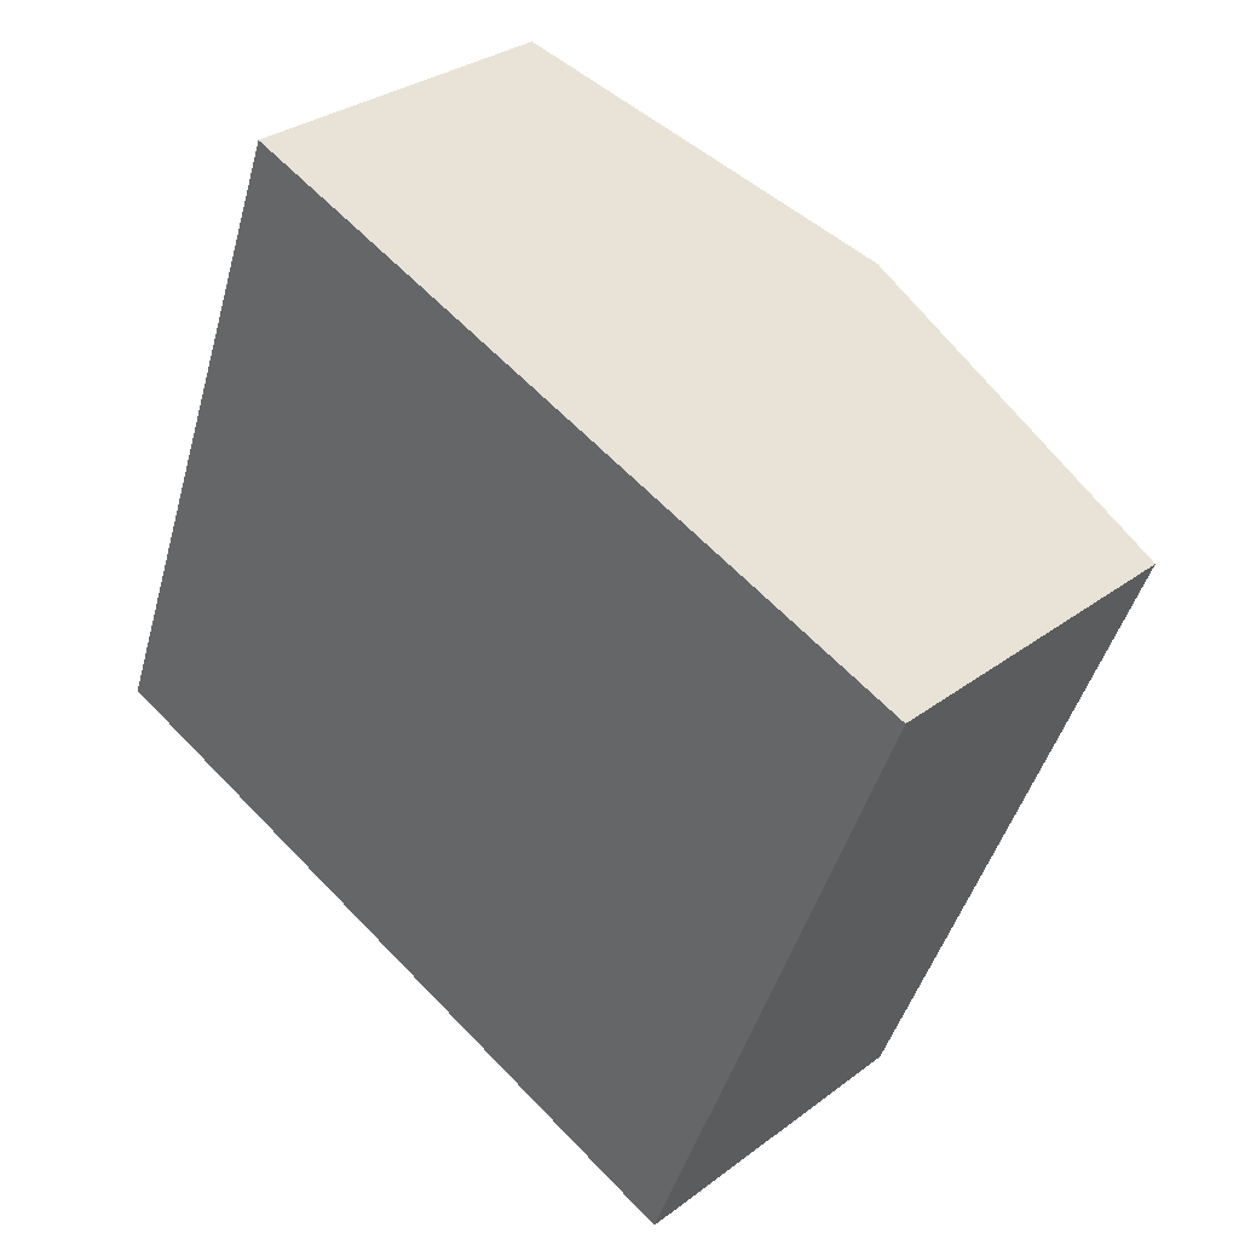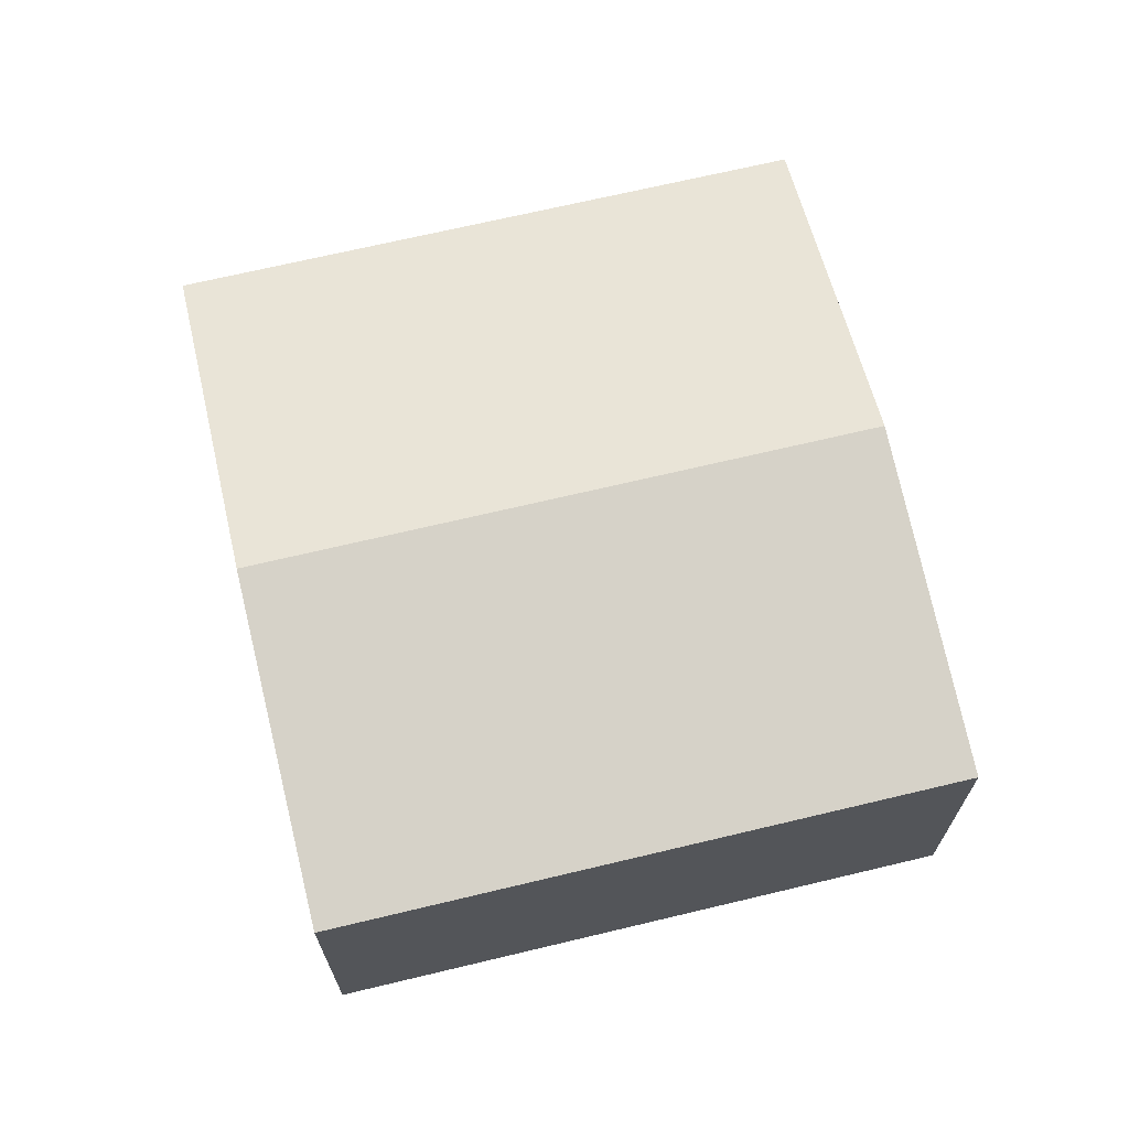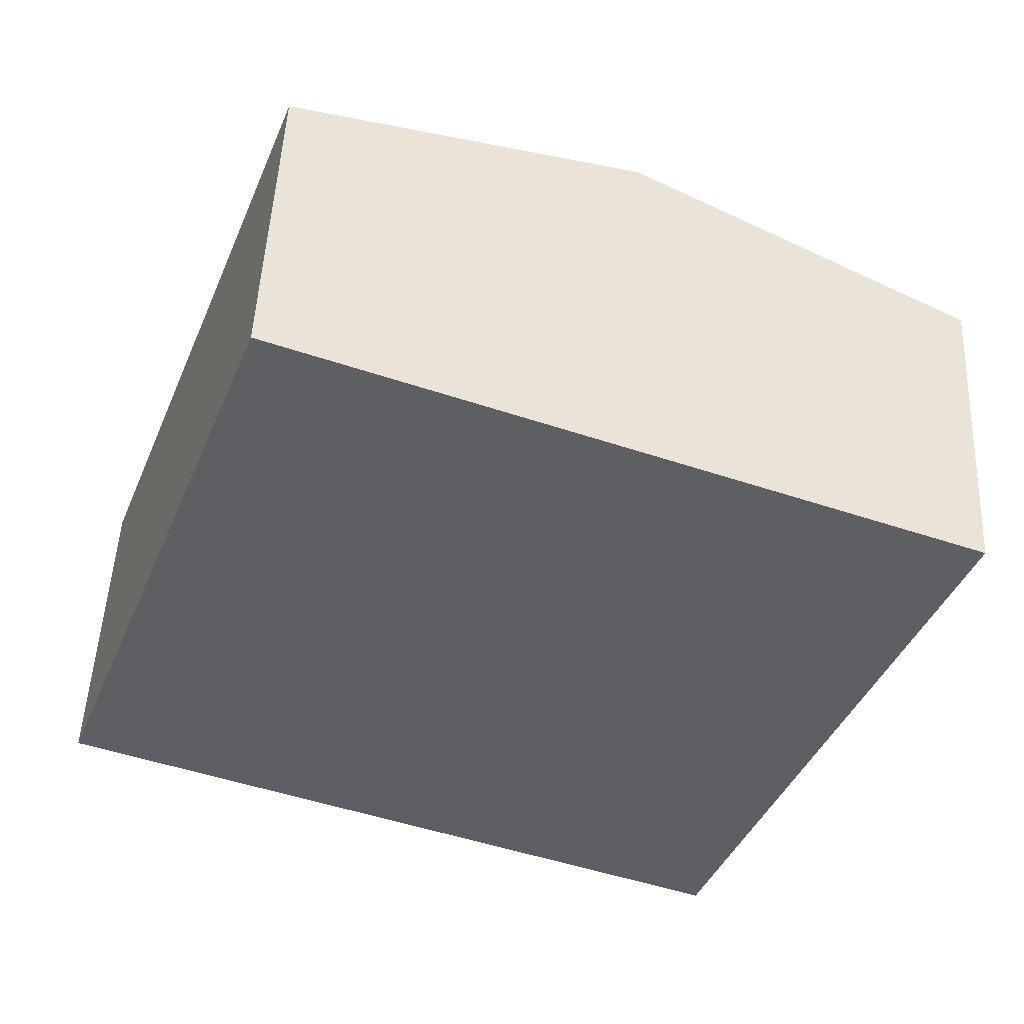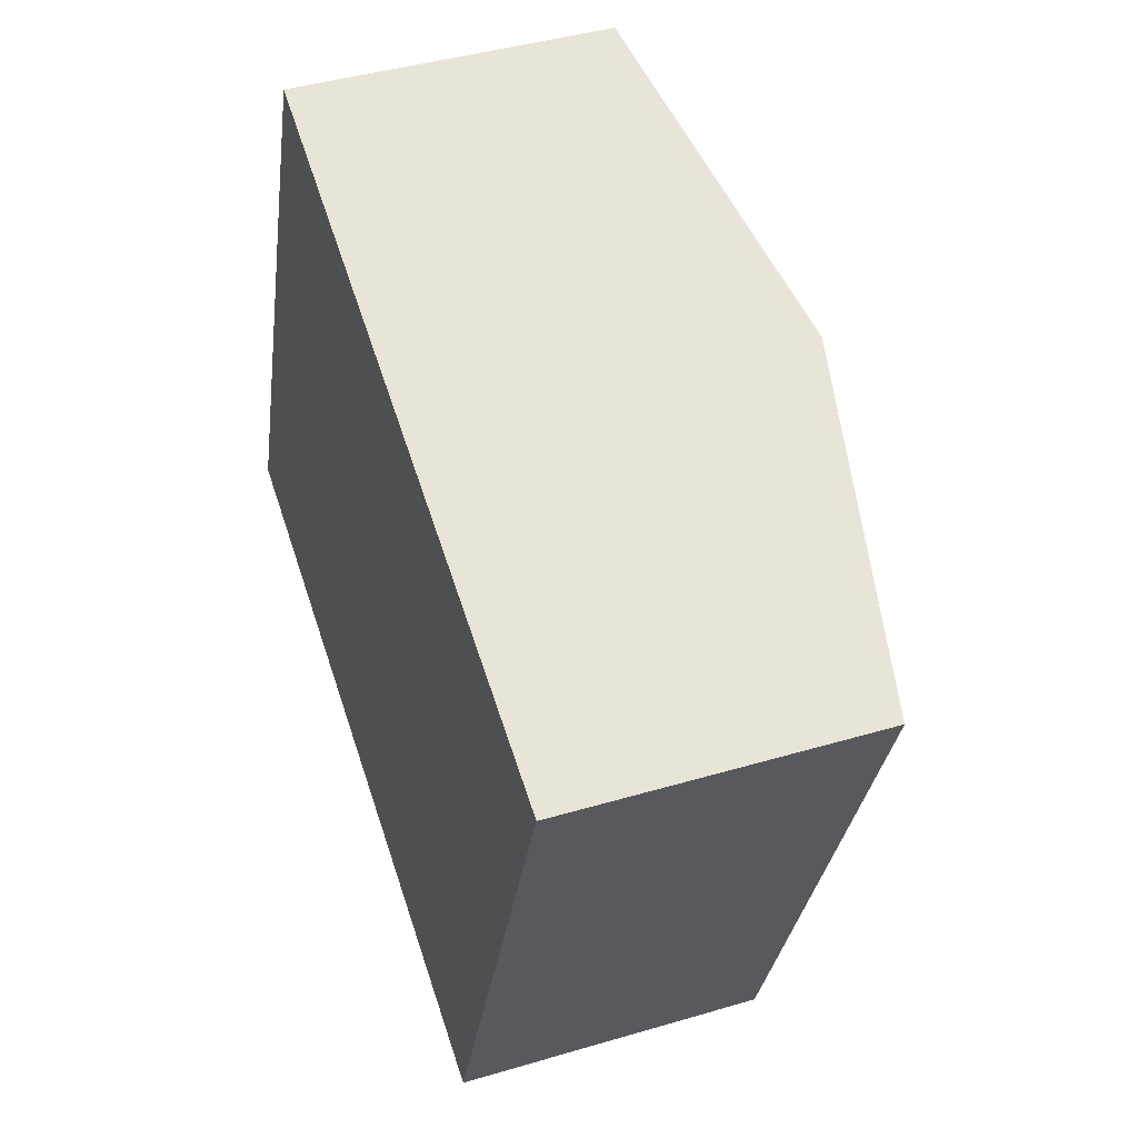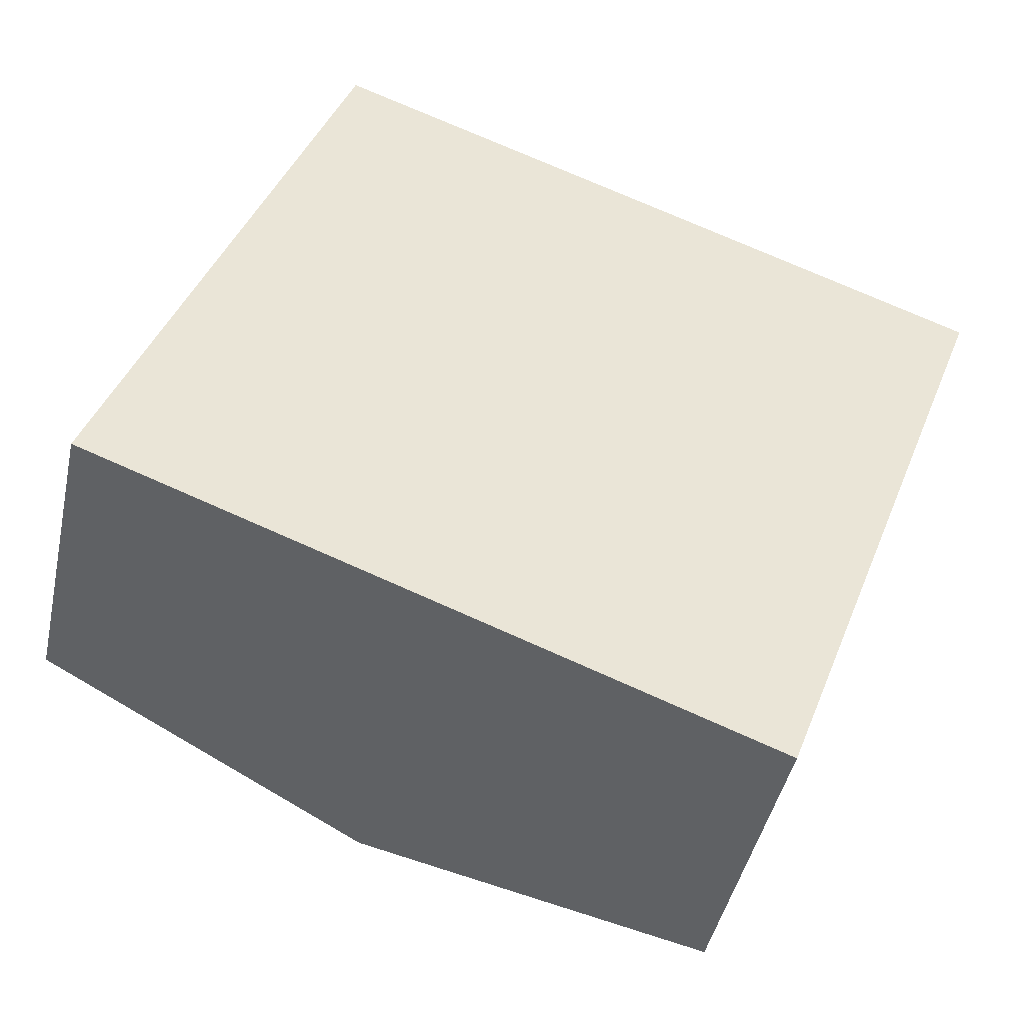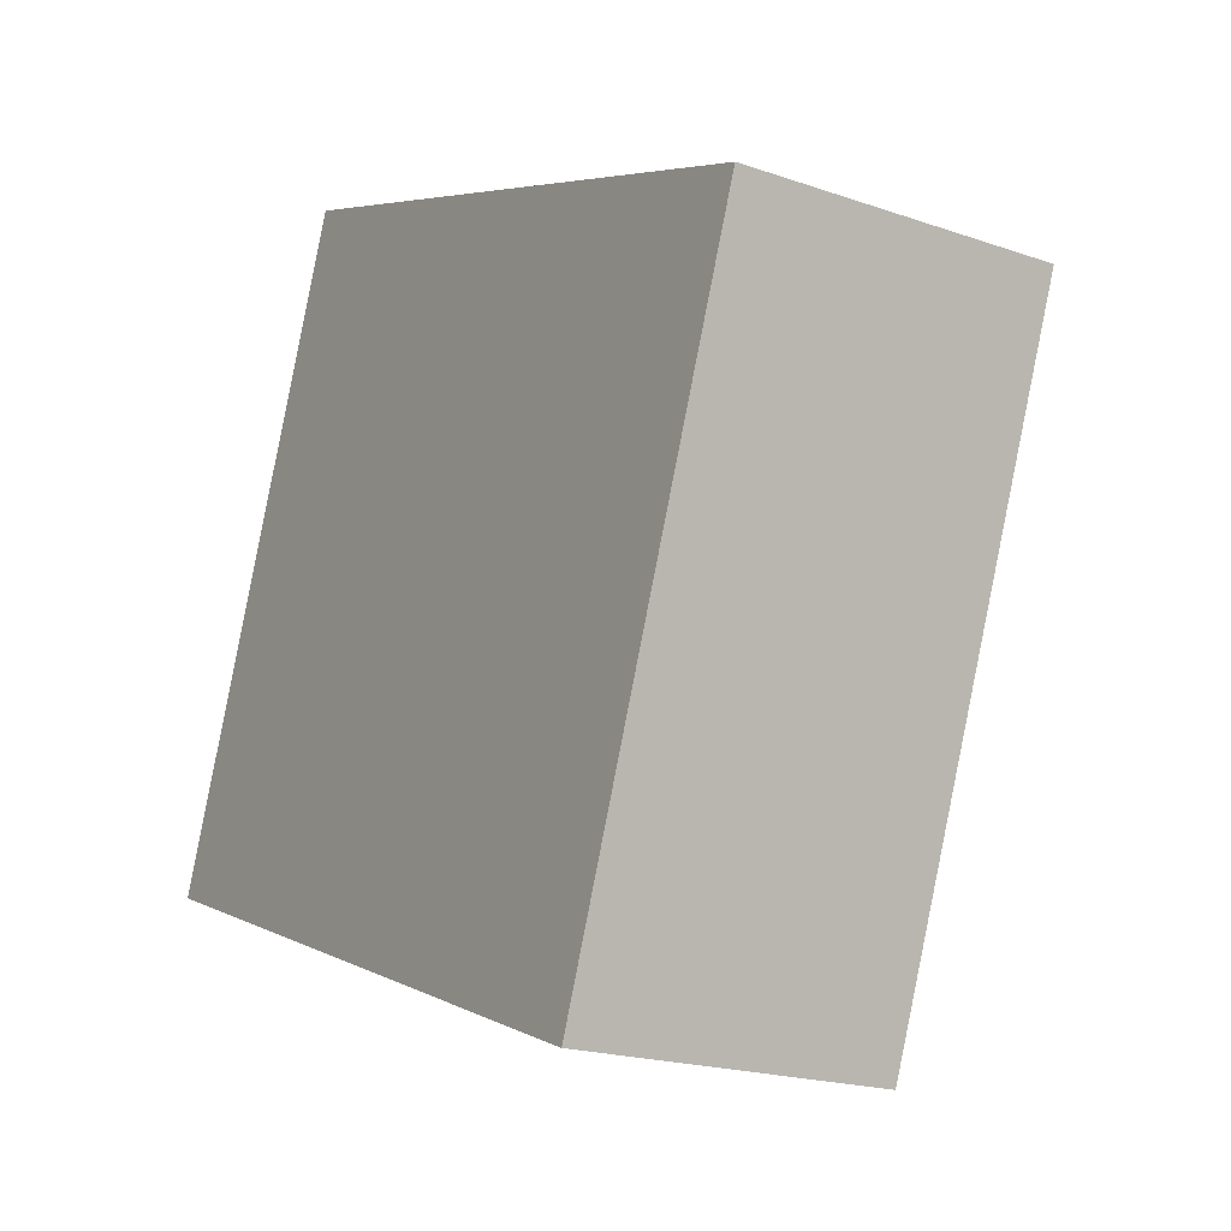
<metadata>
{"format":"obj","ext":"obj","renderer":"f3d","projection":"perspective","resolution":1024,"background":"white","views":[{"elev":31.1,"azim":43.2,"up":"+Z"},{"elev":68.8,"azim":-82.7,"up":"+Y"},{"elev":49.3,"azim":2.7,"up":"+Z"},{"elev":42.2,"azim":70.4,"up":"+Z"},{"elev":-44.2,"azim":-12.1,"up":"+Z"},{"elev":-19.7,"azim":57.1,"up":"+Z"}]}
</metadata>
<code>
v  2.446 2.738 -0.927
v  6.609 2.255 2.68
v  4.891 2.255 -1.854
v  4.164 2.738 3.607
v  0 2.255 1.381e-16
v  1.718 2.255 4.534
v  4.891 1.135e-16 -1.854
v  2.446 5.676e-17 -0.927
v  0 0 0
v  1.718 -2.776e-16 4.534
v  4.164 -2.209e-16 3.607
v  6.609 -1.641e-16 2.68
g defaultobject
f 1 2 3
f 2 1 4
f 5 4 1
f 4 5 6
f 7 1 3
f 1 7 8
f 1 8 5
f 5 8 9
f 9 6 5
f 6 9 10
f 10 4 6
f 4 10 11
f 4 11 2
f 2 11 12
f 12 3 2
f 3 12 7
f 8 10 9
f 10 8 7
f 10 7 12
f 10 12 11

</code>
